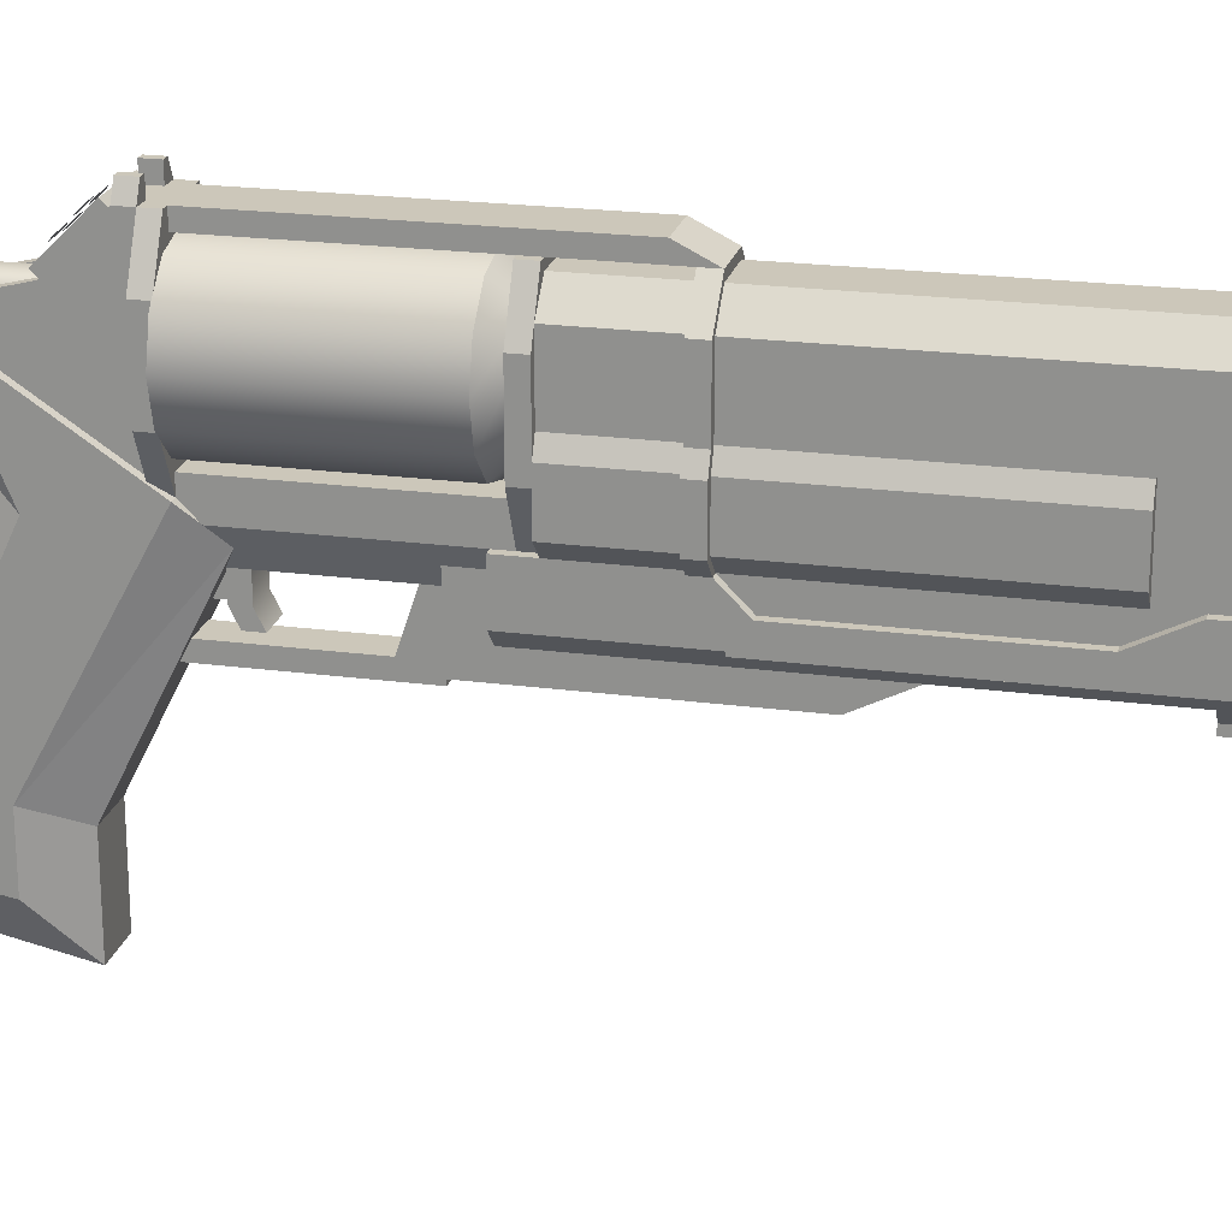
<metadata>
{"format":"obj","ext":"obj","renderer":"f3d","projection":"perspective","resolution":1024,"background":"white","views":[{"elev":21.5,"azim":-76.7,"up":"+Y"}]}
</metadata>
<code>
o Barrel
v -0.1875 0.05178 3.938
v 0.1875 0.05178 3.938
v -0.1875 1.448 3.938
v 0.1875 1.448 3.938
v -0.1357 0 3.938
v 0.1357 0 3.938
v -0.1357 1.5 3.938
v 0.1357 1.5 3.938
f 1 5 6
f 6 2 1
f 2 4 1
f 4 8 7
f 7 3 4
f 3 1 4
o Coin4
v -0.09375 1.638 -2.62
v -0.1435 1.652 -2.605
v -0.1641 1.688 -2.57
v -0.1435 1.723 -2.535
v -0.09375 1.737 -2.52
v -0.04403 1.723 -2.535
v -0.02344 1.688 -2.57
v -0.04403 1.652 -2.605
f 16 9 13
f 9 10 13
f 10 11 13
f 11 12 13
f 13 14 15
f 15 16 13
o Coin3
v 0.09375 1.638 -2.62
v 0.04403 1.652 -2.605
v 0.02344 1.688 -2.57
v 0.04403 1.723 -2.535
v 0.09375 1.737 -2.52
v 0.1435 1.723 -2.535
v 0.1641 1.688 -2.57
v 0.1435 1.652 -2.605
f 24 17 21
f 17 18 21
f 18 19 21
f 19 20 21
f 21 22 23
f 23 24 21
o Coin2
v -0.09375 1.77 -2.487
v -0.1435 1.785 -2.473
v -0.1641 1.82 -2.438
v -0.1435 1.855 -2.402
v -0.09375 1.87 -2.388
v -0.04403 1.855 -2.402
v -0.02344 1.82 -2.438
v -0.04403 1.785 -2.473
f 32 25 29
f 25 26 27
f 27 28 25
f 28 29 25
f 29 30 31
f 31 32 29
o Coin1
v 0.09375 1.77 -2.487
v 0.04403 1.785 -2.473
v 0.02344 1.82 -2.438
v 0.04403 1.855 -2.402
v 0.09375 1.87 -2.388
v 0.1435 1.855 -2.402
v 0.1641 1.82 -2.438
v 0.1435 1.785 -2.473
f 40 33 37
f 33 34 37
f 34 35 37
f 35 36 37
f 37 38 39
f 39 40 37
o Grip
v -0.3125 0.5 -2
v 0.3125 0.5 -2
v -0.3125 1.25 -3.125
v 0.3125 1.25 -3.125
v -0.1562 1.25 -3.375
v 0.1562 1.25 -3.375
v -0.1562 1 -3.375
v 0.1562 1 -3.375
v -0.1875 0.625 -3
v 0.1875 0.625 -3
v -0.1875 0.25 -1.75
v 0.1875 0.25 -1.75
v -0.1875 -1.25 -2.5
v 0.1875 -1.25 -2.5
v -0.1875 -2 -2.5
v 0.1875 -2 -2.5
v -0.1875 -1.688 -4
v 0.1875 -1.688 -4
v 0.3125 -1.125 -2.875
v 0.3125 -1.625 -2.875
v 0.3125 -1.5 -3.625
v 0.3125 0.375 -2.75
v -0.3125 -1.125 -2.875
v -0.3125 -1.625 -2.875
v -0.3125 -1.5 -3.625
v -0.3125 0.375 -2.75
f 42 43 41
f 44 45 43
f 46 47 45
f 48 49 47
f 41 52 42
f 51 54 52
f 53 56 54
f 55 58 56
f 50 57 49
f 57 64 65
f 52 59 42
f 60 54 56
f 58 60 56
f 61 50 62
f 60 61 59
f 59 62 42
f 50 48 62
f 42 62 44
f 49 65 66
f 47 49 66
f 64 53 63
f 63 51 41
f 64 63 65
f 63 66 65
f 41 43 66
f 44 48 46
f 44 62 48
f 66 43 47
f 47 43 45
f 42 44 43
f 44 46 45
f 46 48 47
f 48 50 49
f 41 51 52
f 51 53 54
f 53 55 56
f 55 57 58
f 50 58 57
f 57 55 64
f 52 54 59
f 60 59 54
f 58 61 60
f 61 58 50
f 59 61 62
f 49 57 65
f 64 55 53
f 63 53 51
f 63 41 66
o FrameLight
v -0.4375 0.5 -0.25
v -0.375 1 -0.25
v 0.4375 0.875 -0.25
v 0.4375 0.5 -0.25
v 0.375 1 -0.25
v -0.4375 0.875 2.5
v -0.4375 0.5 2.5
v -0.375 1.5 -0.25
v 0.375 1.5 -0.25
v -0.1875 1.688 -0.25
v 0.1875 1.688 -0.25
v -0.375 1.5 3.25
v -0.375 1.375 3.25
v -0.375 1.375 2.875
v -0.375 1 2.5
v 0.1875 1.625 3.25
v -0.1875 1.625 3.25
v 0.3125 1.5 3.25
v -0.3125 1.5 3.25
v 0.4375 0.875 2.5
v 0.4375 0.5 2.5
v 0.375 1.5 3.25
v 0.375 1.375 3.25
v 0.375 1.375 2.875
v 0.375 1 2.5
v -0.1875 1.688 3.25
v 0.1875 1.688 3.25
v 0.3125 1.375 3.25
v -0.3125 1.375 3.25
v 0.3125 1.375 2.875
v -0.3125 1.375 2.875
v 0.3125 1 2.5
v -0.3125 1 2.5
v 0.3125 0.375 2.5
v -0.3125 0.375 2.5
v 0.3125 0.375 -0.25
v 0.125 0.125 -0.75
v -0.125 0.125 -0.75
v 0.125 -0.375 -0.75
v -0.125 -0.375 -0.75
v 0.125 -0.375 -2.125
v -0.125 -0.375 -2.125
v 0.125 -0.25 -2.125
v -0.125 -0.25 -2.125
v 0.125 -0.25 -1
v -0.125 -0.25 -1
v 0.125 0.125 -0.875
v -0.125 0.125 -0.875
v 0 1.5 -2.625
v -0.1326 1.445 -2.625
v -0.1875 1.312 -2.625
v -0.1326 1.18 -2.625
v 0 1.125 -2.625
v 0.1326 1.18 -2.625
v 0.1875 1.312 -2.625
v 0.1326 1.445 -2.625
v 0 1.5 -3.125
v -0.1326 1.445 -3.125
v -0.1875 1.312 -3.125
v -0.1326 1.18 -3.125
v 0 1.125 -3.125
v 0.1326 1.18 -3.125
v 0.1875 1.312 -3.125
v 0.1326 1.445 -3.125
v 0 1.453 -3.125
v -0.09944 1.412 -3.125
v -0.1406 1.312 -3.125
v -0.09944 1.213 -3.125
v 0 1.172 -3.125
v 0.09944 1.213 -3.125
v 0.1406 1.312 -3.125
v 0.09944 1.412 -3.125
v -0.09944 1.412 -3.25
v 0 1.453 -3.25
v -0.1406 1.312 -3.25
v -0.09944 1.213 -3.25
v 0 1.172 -3.25
v 0.09944 1.213 -3.25
v 0.1406 1.312 -3.25
v 0.09944 1.412 -3.25
v -0.25 1.864 -2.261
v 0.25 1.864 -2.261
v -0.25 1.511 -2.614
v 0.25 1.511 -2.614
v -0.25 1.555 -2.658
v -0.25 1.908 -2.305
v 0.25 1.908 -2.305
v 0.25 1.555 -2.658
v 0.125 -0.1875 -1.625
v -0.125 -0.1875 -1.625
v 0.125 -0.1875 -1.75
v -0.125 -0.1875 -1.75
v 0.125 -0.0625 -1.688
v -0.125 -0.0625 -1.688
v 0.125 -0.0625 -1.812
v -0.125 -0.0625 -1.812
v 0.125 0.125 -1.688
v -0.125 0.125 -1.688
v 0.125 0.125 -1.812
v -0.125 0.125 -1.812
v 0.0625 -0.0625 -1.812
v -0.0625 -0.0625 -1.812
v 0.0625 -0.0625 -1.938
v -0.0625 -0.0625 -1.938
v 0.0625 0.125 -1.812
v -0.0625 0.125 -1.812
v -0.3125 0.375 -0.25
v -0.4375 0.875 -0.25
f 70 100 102
f 86 91 98
f 72 67 73
f 81 174 72
f 87 69 86
f 78 83 92
f 79 85 78
f 79 97 95
f 80 99 97
f 74 81 80
f 84 89 88
f 69 102 173
f 91 96 98
f 82 92 83
f 99 81 72
f 90 94 96
f 73 173 101
f 82 88 93
f 106 103 104
f 108 105 106
f 112 109 110
f 114 111 112
f 108 112 110
f 104 112 106
f 107 111 105
f 103 111 113
f 129 127 125
f 142 141 145
f 153 151 152
f 149 154 150
f 148 152 147
f 150 153 148
f 149 152 151
f 158 155 156
f 161 163 159
f 157 159 155
f 158 160 162
f 170 167 168
f 160 166 162
f 169 171 167
f 170 168 172
f 93 76 92
f 88 77 93
f 90 91 75
f 86 71 91
f 92 74 78
f 70 87 100
f 98 100 87
f 87 86 98
f 72 174 67
f 81 68 174
f 87 70 69
f 78 85 83
f 79 95 85
f 79 80 97
f 80 81 99
f 79 78 80
f 78 74 80
f 74 68 81
f 84 94 89
f 68 74 71
f 74 76 75
f 71 74 75
f 76 77 75
f 71 69 174
f 69 70 102
f 67 174 173
f 174 68 71
f 173 174 69
f 91 90 96
f 82 93 92
f 72 73 101
f 101 99 72
f 90 89 94
f 73 67 173
f 82 84 88
f 106 105 103
f 108 107 105
f 112 111 109
f 114 113 111
f 108 106 112
f 104 114 112
f 107 109 111
f 103 105 111
f 125 124 123
f 123 130 129
f 129 128 127
f 127 126 125
f 125 123 129
f 141 139 145
f 139 140 145
f 140 146 145
f 145 144 143
f 143 142 145
f 153 154 151
f 149 151 154
f 148 153 152
f 150 154 153
f 149 147 152
f 158 157 155
f 161 165 163
f 157 161 159
f 158 156 160
f 170 169 167
f 160 164 166
f 93 77 76
f 88 75 77
f 71 75 91
f 75 88 90
f 88 89 90
f 86 69 71
f 92 76 74
f 123 116 115
f 130 115 122
f 128 121 120
f 126 119 118
f 124 117 116
f 129 122 121
f 127 120 119
f 125 118 117
f 138 140 131
f 136 145 137
f 134 143 135
f 132 141 133
f 137 146 138
f 135 144 136
f 133 142 134
f 131 139 132
f 158 161 157
f 155 160 156
f 162 165 161
f 159 164 160
f 123 124 116
f 130 123 115
f 128 129 121
f 126 127 119
f 124 125 117
f 129 130 122
f 127 128 120
f 125 126 118
f 138 146 140
f 136 144 145
f 134 142 143
f 132 139 141
f 137 145 146
f 135 143 144
f 133 141 142
f 131 140 139
f 158 162 161
f 155 159 160
f 162 166 165
f 159 163 164
o Cylinder
v 0 1.75 -0.5
v -0.2812 1.675 -0.5
v -0.4871 1.469 -0.5
v -0.5625 1.188 -0.5
v -0.4871 0.9062 -0.5
v -0.2812 0.7004 -0.5
v 0 0.625 -0.5
v 0.2812 0.7004 -0.5
v 0.4871 0.9062 -0.5
v 0.5625 1.188 -0.5
v 0.4871 1.469 -0.5
v 0.2812 1.675 -0.5
v 0 1.75 -2
v -0.2812 1.675 -2
v -0.4871 1.469 -2
v -0.5625 1.188 -2
v -0.4871 0.9062 -2
v -0.2812 0.7004 -2
v 0 0.625 -2
v 0.2812 0.7004 -2
v 0.4871 0.9062 -2
v 0.5625 1.188 -2
v 0.4871 1.469 -2
v 0.2812 1.675 -2
v 0 1.625 -0.375
v -0.2188 1.566 -0.375
v -0.3789 1.406 -0.375
v -0.4375 1.188 -0.375
v -0.3789 0.9688 -0.375
v -0.2188 0.8086 -0.375
v 0 0.75 -0.375
v 0.2188 0.8086 -0.375
v 0.3789 0.9688 -0.375
v 0.4375 1.188 -0.375
v 0.3789 1.406 -0.375
v 0.2188 1.566 -0.375
v 0 1.188 -2
f 188 211 189
f 198 211 187
f 196 211 197
f 194 211 195
f 192 211 193
f 190 211 191
f 188 187 211
f 198 197 211
f 196 195 211
f 194 193 211
f 192 191 211
f 190 189 211
f 198 175 186
f 188 177 176
f 195 184 183
f 192 181 180
f 189 178 177
f 196 185 184
f 193 182 181
f 190 179 178
f 197 186 185
f 187 176 175
f 194 183 182
f 191 180 179
f 184 209 208
f 186 209 185
f 175 210 186
f 176 199 175
f 177 200 176
f 178 201 177
f 179 202 178
f 180 203 179
f 181 204 180
f 182 205 181
f 183 206 182
f 183 208 207
f 198 187 175
f 188 189 177
f 195 196 184
f 192 193 181
f 189 190 178
f 196 197 185
f 193 194 182
f 190 191 179
f 197 198 186
f 187 188 176
f 194 195 183
f 191 192 180
f 184 185 209
f 186 210 209
f 175 199 210
f 176 200 199
f 177 201 200
f 178 202 201
f 179 203 202
f 180 204 203
f 181 205 204
f 182 206 205
f 183 207 206
f 183 184 208
o CylinderHighlights
v 0.375 1.281 -2.031
v 0.3087 1.254 -2.031
v 0.2812 1.188 -2.031
v 0.3087 1.121 -2.031
v 0.375 1.094 -2.031
v 0.4413 1.121 -2.031
v 0.4688 1.188 -2.031
v 0.4413 1.254 -2.031
v 0.2781 0.8385 -2.031
v 0.2344 0.7815 -2.031
v 0.1632 0.7722 -2.031
v 0.1063 0.8159 -2.031
v 0.09694 0.887 -2.031
v 0.1406 0.9439 -2.031
v 0.2118 0.9533 -2.031
v 0.2687 0.9096 -2.031
v -0.4413 1.121 -2.031
v -0.4688 1.188 -2.031
v -0.4413 1.254 -2.031
v -0.375 1.281 -2.031
v -0.3087 1.254 -2.031
v -0.2812 1.188 -2.031
v -0.3087 1.121 -2.031
v -0.375 1.094 -2.031
v -0.2781 1.537 -2.031
v -0.2344 1.593 -2.031
v -0.1632 1.603 -2.031
v -0.1063 1.559 -2.031
v -0.09694 1.488 -2.031
v -0.1406 1.431 -2.031
v -0.2118 1.422 -2.031
v -0.2687 1.465 -2.031
v -0.1632 0.7722 -2.031
v -0.2344 0.7816 -2.031
v -0.2781 0.8385 -2.031
v -0.2687 0.9096 -2.031
v -0.2118 0.9533 -2.031
v -0.1406 0.9439 -2.031
v -0.09695 0.887 -2.031
v -0.1063 0.8159 -2.031
v 0.1632 1.603 -2.031
v 0.2344 1.593 -2.031
v 0.2781 1.537 -2.031
v 0.2687 1.465 -2.031
v 0.2118 1.422 -2.031
v 0.1406 1.431 -2.031
v 0.09695 1.488 -2.031
v 0.1063 1.559 -2.031
f 218 216 214
f 221 223 225
f 229 231 233
f 243 237 239
f 249 251 245
f 259 253 255
f 214 213 212
f 212 219 218
f 218 217 216
f 216 215 214
f 214 212 218
f 225 226 227
f 227 220 221
f 221 222 223
f 223 224 225
f 225 227 221
f 233 234 235
f 235 228 229
f 229 230 231
f 231 232 233
f 233 235 229
f 241 242 243
f 243 236 237
f 237 238 239
f 239 240 241
f 241 243 239
f 249 250 251
f 251 244 245
f 245 246 247
f 247 248 245
f 248 249 245
f 257 258 259
f 259 252 253
f 253 254 255
f 255 256 257
f 257 259 255
o FrameDark
v -0.1875 0.05178 3.938
v 0.1875 0.05178 3.938
v -0.3125 0 -0.5
v 0.3125 0 -0.5
v -0.1875 1.448 3.938
v 0.1875 1.448 3.938
v -0.1875 -0.125 -0.5
v -0.1357 0 3.938
v 0.1357 0 3.938
v 0.1875 -0.125 -0.5
v -0.3125 0.375 -0.25
v 0.3125 0.375 -0.25
v -0.3125 0.375 2.5
v 0.3125 0.375 2.5
v -0.3125 1 2.5
v 0.3125 1 2.5
v -0.3125 1.375 2.875
v 0.3125 1.375 2.875
v -0.3125 1.375 3.25
v 0.3125 1.375 3.25
v -0.1357 1.5 3.938
v 0.1357 1.5 3.938
v 0.4375 0.875 0.5625
v 0.4375 0.875 0.4375
v -0.3125 1.5 3.25
v 0.3125 1.5 3.25
v -0.1875 1.625 3.25
v 0.1875 1.625 3.25
v 0.4375 0.5 0.4375
v 0.4375 0.5 0.5625
v -0.3125 0.375 -0.5
v 0.3125 0.375 -0.5
v -0.1875 1.625 4
v 0.1875 1.625 4
v -0.1875 2 4
v 0.1875 2 4
v -0.1875 1.625 3.25
v 0.1875 1.625 3.25
v -0.1875 2 3.5
v 0.1875 2 3.5
v 0.3125 1.5 4
v 0.3125 0 4
v -0.3125 0 4
v -0.3125 1.5 4
v -0.1875 -0.125 4
v 0.1875 -0.125 4
v -0.1875 1.625 4
v 0.1875 1.625 4
v 0.25 1.474 4.062
v 0.25 0.02589 4.062
v -0.25 0.02589 4.062
v -0.25 1.474 4.062
v -0.1616 -0.0625 4.062
v 0.1616 -0.0625 4.062
v -0.1616 1.562 4.062
v 0.1616 1.562 4.062
v 0.3125 0 3.125
v 0.3125 0.375 3.125
v 0.3125 0 2.812
v 0.3125 0.375 2.75
v -0.3125 0 2.812
v 0.3125 0.1875 2.375
v -0.375 0 3.062
v 0.3125 0.1875 0.75
v 0.3125 0 0.625
v 0.3125 0.1875 0.625
v 0.3125 0.375 0.5625
v 0.3125 0.375 0.4375
v 0.375 1 0.5625
v 0.375 1 0.4375
v 0.375 1.5 0.5625
v 0.375 1.5 0.4375
v 0.1875 1.688 0.5625
v 0.1875 1.688 0.4375
v -0.4375 0.875 0.5625
v -0.4375 0.875 0.4375
v -0.4375 0.5 0.4375
v -0.4375 0.5 0.5625
v -0.3125 0 3.125
v -0.3125 0.375 3.125
v -0.1875 -0.125 2.812
v -0.3125 0.375 2.75
v 0.1875 -0.125 2.812
v -0.3125 0.1875 2.375
v -0.375 0 2.812
v -0.3125 0.1875 0.75
v -0.3125 0 0.625
v -0.3125 0.1875 0.625
v -0.3125 0.375 0.5625
v -0.3125 0.375 0.4375
v -0.375 1 0.5625
v -0.375 1 0.4375
v -0.375 1.5 0.5625
v -0.375 1.5 0.4375
v -0.1875 1.688 0.5625
v -0.1875 1.688 0.4375
v 0.1875 1.75 0.5625
v 0.1875 1.75 0.4375
v -0.1875 1.75 0.5625
v -0.1875 1.75 0.4375
v 0.5 0.875 0.5625
v 0.5 0.875 0.4375
v 0.5 0.5 0.4375
v 0.5 0.5 0.5625
v 0.375 0 3.125
v 0.375 0.375 3.125
v 0.1875 -0.125 3.062
v 0.375 0.375 2.75
v -0.1875 -0.125 3.062
v 0.375 0.1875 2.375
v 0.375 0 3.062
v 0.375 0.1875 0.75
v 0.375 0 0.625
v 0.375 0.1875 0.625
v 0.375 0.375 0.5625
v 0.375 0.375 0.4375
v 0.4375 1 0.5625
v 0.4375 1 0.4375
v 0.4375 1.5 0.5625
v 0.4375 1.5 0.4375
v -0.5 0.875 0.5625
v -0.5 0.875 0.4375
v -0.5 0.5 0.4375
v -0.5 0.5 0.5625
v -0.375 0 3.125
v -0.375 0.375 3.125
v -0.3125 0 3.062
v -0.375 0.375 2.75
v 0.3125 0 3.062
v -0.375 0.1875 2.375
v 0.375 0 2.812
v -0.375 0.1875 0.75
v -0.375 0 0.625
v -0.375 0.1875 0.625
v -0.375 0.375 0.5625
v -0.375 0.375 0.4375
v -0.4375 1 0.5625
v -0.4375 1 0.4375
v -0.4375 1.5 0.5625
v -0.4375 1.5 0.4375
v -0.1875 -0.1875 2.812
v 0.1875 -0.1875 2.812
v 0.1875 -0.1875 3.062
v -0.1875 -0.1875 3.062
v -0.1875 -0.25 2.812
v -0.1875 -0.25 3.062
v 0.1875 -0.25 3.062
v 0.1875 -0.25 2.812
v -0.25 1.75 -0.25
v 0.25 1.75 -0.25
v -0.4375 1.375 -0.25
v 0.4375 1.375 -0.25
v -0.4375 0.75 -0.25
v 0.4375 0.75 -0.25
v -0.25 0.375 -0.25
v 0.25 0.375 -0.25
v 0.25 1.75 -0.375
v -0.25 1.75 -0.375
v 0.4375 1.375 -0.375
v -0.4375 1.375 -0.375
v 0.4375 0.75 -0.375
v -0.4375 0.75 -0.375
v -0.25 0.375 -0.375
v 0.25 0.375 -0.375
v -0.25 0.375 -0.375
v 0.25 0.375 -0.375
v -0.25 0.625 -0.375
v 0.25 0.625 -0.375
v 0.25 0.375 -2
v -0.25 0.375 -2
v 0.25 0.625 -2
v -0.25 0.625 -2
v 0.125 0.125 -0.375
v -0.125 0.125 -0.375
v 0.125 0.125 -2
v -0.125 0.125 -2
v 0.1875 -0.125 -0.5
v -0.1875 -0.125 -0.5
v 0.1875 -0.125 1.5
v -0.1875 -0.125 1.5
v 0.1875 -0.3125 -0.75
v -0.1875 -0.3125 -0.75
v 0.1875 -0.3125 1.125
v -0.1875 -0.3125 1.125
v 0.1875 0.25 -0.5
v -0.1875 0.25 -0.5
v 0.1875 0.25 -0.75
v -0.1875 0.25 -0.75
v -0.25 1.875 -2
v 0.25 1.875 -2
v -0.4375 1.5 -2
v 0.4375 1.5 -2
v -0.4375 0.875 -2
v 0.4375 0.875 -2
v -0.25 0.5 -2
v 0.25 0.5 -2
v 0.25 1.875 -2.125
v -0.25 1.875 -2.125
v 0.4375 1.5 -2.125
v -0.4375 1.5 -2.125
v 0.4375 0.875 -2.125
v -0.4375 0.875 -2.125
v -0.25 0.5 -2.125
v 0.25 0.5 -2.125
v -0.1875 1.75 0.5625
v 0.1875 1.75 0.5625
v -0.1875 1.75 -2
v 0.1875 1.75 -2
v -0.1875 1.875 -2
v -0.1875 1.875 0.3125
v 0.1875 1.875 0.3125
v 0.1875 1.875 -2
v 0.25 1.875 -2.125
v 0.25 1.875 -2.25
v 0.1875 2 -2.125
v 0.1875 2 -2.25
v 0.125 2 -2.125
v 0.125 2 -2.25
v 0.125 1.875 -2.125
v 0.125 1.875 -2.25
v -0.25 1.875 -2.125
v -0.25 1.875 -2.25
v -0.1875 2 -2.125
v -0.1875 2 -2.25
v -0.125 2 -2.125
v -0.125 2 -2.25
v -0.125 1.875 -2.125
v -0.125 1.875 -2.25
v -0.25 1.875 -2.125
v 0.25 1.875 -2.125
v 0.25 1.875 -2.25
v -0.25 1.875 -2.25
v 0.25 1.5 -2.625
v -0.25 1.5 -2.625
v 0.25 1.375 -3.125
v -0.25 1.375 -3.125
v 0.25 1.25 -3.125
v -0.25 1.25 -3.125
v 0.1875 1.5 -2.625
v 0.1875 1.375 -3.125
v 0.1875 1.25 -3.125
v -0.1875 1.5 -2.625
v -0.1875 1.375 -3.125
v -0.1875 1.25 -3.125
v 0.1875 1.25 -2.625
v -0.1875 1.25 -2.625
v 0.25 0.5625 -2.125
v -0.25 0.5625 -2.125
v 0.4375 1.375 -2
v 0.3125 1.25 -2
v 0.3125 1.125 -2
v 0.4375 1 -2
v 0.4375 1.375 -2.125
v 0.3125 1.25 -2.125
v 0.3125 1.125 -2.125
v 0.4375 1 -2.125
f 266 305 304
f 301 269 263
f 262 304 302
f 300 287 307
f 306 284 303
f 307 286 306
f 271 290 270
f 273 279 301
f 278 274 272
f 295 292 293
f 298 292 294
f 293 299 295
f 299 294 295
f 299 296 298
f 359 333 355
f 356 354 332
f 364 317 316
f 371 326 323
f 379 329 331
f 374 289 326
f 369 323 321
f 376 330 328
f 365 319 317
f 373 374 371
f 363 282 289
f 373 324 325
f 288 375 327
f 384 387 389
f 361 288 283
f 367 321 319
f 377 283 329
f 364 369 367
f 282 376 328
f 393 349 347
f 378 332 330
f 333 379 331
f 372 316 324
f 394 345 348
f 337 394 348
f 382 335 336
f 389 341 343
f 335 397 351
f 338 392 346
f 396 334 350
f 395 336 349
f 385 338 339
f 397 353 351
f 380 337 334
f 391 343 345
f 398 350 352
f 387 339 341
f 392 347 346
f 354 398 352
f 399 355 353
f 394 382 395
f 382 380 381
f 381 396 397
f 399 396 398
f 398 359 399
f 356 359 358
f 356 379 357
f 379 376 377
f 360 377 376
f 362 360 363
f 363 375 362
f 393 394 395
f 322 400 403
f 400 340 342
f 400 320 340
f 386 403 368
f 318 401 342
f 402 388 366
f 390 402 401
f 407 405 404
f 400 405 403
f 402 407 401
f 402 366 368
f 410 409 408
f 414 413 412
f 412 411 410
f 416 419 417
f 420 422 421
f 418 421 419
f 409 417 408
f 408 419 410
f 410 421 412
f 415 420 413
f 411 416 409
f 414 423 415
f 413 418 411
f 412 422 414
f 426 429 424
f 425 434 428
f 425 430 427
f 427 431 426
f 433 434 432
f 429 433 424
f 440 443 441
f 439 442 438
f 437 443 439
f 441 446 440
f 436 442 440
f 437 447 441
f 436 446 444
f 450 449 448
f 454 453 452
f 452 510 509
f 456 459 457
f 460 462 461
f 513 514 461
f 449 457 448
f 448 459 450
f 450 461 452
f 455 460 453
f 451 456 449
f 454 463 455
f 453 515 511
f 452 462 454
f 466 465 464
f 470 468 469
f 467 470 465
f 466 469 468
f 465 469 464
f 475 472 473
f 477 474 475
f 479 476 477
f 474 478 472
f 475 479 477
f 480 483 481
f 482 485 483
f 484 487 485
f 486 482 480
f 483 487 481
f 489 491 488
f 498 494 499
f 500 494 496
f 502 493 501
f 495 503 497
f 490 498 501
f 503 504 500
f 505 502 501
f 498 505 501
f 499 504 498
f 496 494 492
f 493 497 507
f 508 458 451
f 509 512 508
f 510 513 509
f 511 514 510
f 290 263 266
f 375 325 327
f 266 269 305
f 301 305 269
f 262 266 304
f 300 285 287
f 306 286 284
f 307 287 286
f 271 291 290
f 301 263 273
f 263 291 271
f 271 273 263
f 285 300 279
f 300 301 279
f 275 277 279
f 273 275 279
f 302 303 278
f 303 284 278
f 278 276 274
f 290 262 270
f 262 302 272
f 270 262 272
f 302 278 272
f 295 294 292
f 298 296 292
f 293 297 299
f 299 298 294
f 299 297 296
f 359 357 333
f 356 358 354
f 364 365 317
f 371 374 326
f 379 377 329
f 374 363 289
f 369 371 323
f 376 378 330
f 365 367 319
f 373 375 374
f 363 360 282
f 373 372 324
f 288 362 375
f 384 385 387
f 389 391 392
f 391 393 392
f 389 392 384
f 361 362 288
f 367 369 321
f 377 361 283
f 364 372 369
f 372 373 371
f 371 369 372
f 367 365 364
f 282 360 376
f 393 395 349
f 378 356 332
f 333 357 379
f 372 364 316
f 394 391 345
f 337 383 394
f 382 381 335
f 389 387 341
f 335 381 397
f 338 384 392
f 396 380 334
f 395 382 336
f 385 384 338
f 397 399 353
f 380 383 337
f 391 389 343
f 398 396 350
f 387 385 339
f 392 393 347
f 354 358 398
f 399 359 355
f 394 383 382
f 382 383 380
f 381 380 396
f 399 397 396
f 398 358 359
f 356 357 359
f 356 378 379
f 379 378 376
f 360 361 377
f 362 361 360
f 363 374 375
f 393 391 394
f 322 344 400
f 342 401 400
f 401 407 400
f 407 404 400
f 400 344 320
f 386 322 403
f 318 390 401
f 402 370 388
f 390 370 402
f 407 406 405
f 400 404 405
f 402 406 407
f 368 403 402
f 403 405 402
f 405 406 402
f 410 411 409
f 414 415 413
f 412 413 411
f 416 418 419
f 420 423 422
f 418 420 421
f 409 416 417
f 408 417 419
f 410 419 421
f 415 423 420
f 411 418 416
f 414 422 423
f 413 420 418
f 412 421 422
f 426 431 429
f 425 432 434
f 425 428 430
f 427 430 431
f 433 435 434
f 429 435 433
f 440 442 443
f 439 443 442
f 437 441 443
f 441 447 446
f 436 438 442
f 437 445 447
f 436 440 446
f 450 451 449
f 454 455 453
f 451 450 509
f 450 452 509
f 452 453 510
f 453 511 510
f 508 451 509
f 456 458 459
f 460 463 462
f 461 459 513
f 459 458 513
f 458 512 513
f 514 515 460
f 514 460 461
f 449 456 457
f 448 457 459
f 450 459 461
f 455 463 460
f 451 458 456
f 454 462 463
f 453 460 515
f 452 461 462
f 466 467 465
f 470 471 468
f 467 471 470
f 466 464 469
f 465 470 469
f 475 474 472
f 477 476 474
f 479 478 476
f 474 476 478
f 475 473 479
f 480 482 483
f 482 484 485
f 484 486 487
f 486 484 482
f 483 485 487
f 489 490 491
f 498 492 494
f 500 499 494
f 502 495 493
f 495 502 503
f 493 491 501
f 491 490 501
f 490 492 498
f 503 505 504
f 505 503 502
f 498 504 505
f 499 500 504
f 490 489 492
f 489 506 492
f 506 496 492
f 488 491 493
f 493 495 497
f 507 488 493
f 508 512 458
f 509 513 512
f 510 514 513
f 511 515 514
f 266 262 290
f 290 291 263
f 263 269 266
f 375 373 325
f 309 300 308
f 311 302 310
f 313 304 305
f 312 302 304
f 309 305 301
f 315 306 314
f 314 303 311
f 308 307 315
f 261 308 265
f 264 310 260
f 267 313 268
f 260 312 267
f 268 309 261
f 280 315 314
f 264 314 311
f 265 315 281
f 309 301 300
f 311 303 302
f 313 312 304
f 312 310 302
f 309 313 305
f 315 307 306
f 314 306 303
f 308 300 307
f 261 309 308
f 264 311 310
f 267 312 313
f 260 310 312
f 268 313 309
f 280 281 315
f 264 280 314
f 265 308 315

</code>
